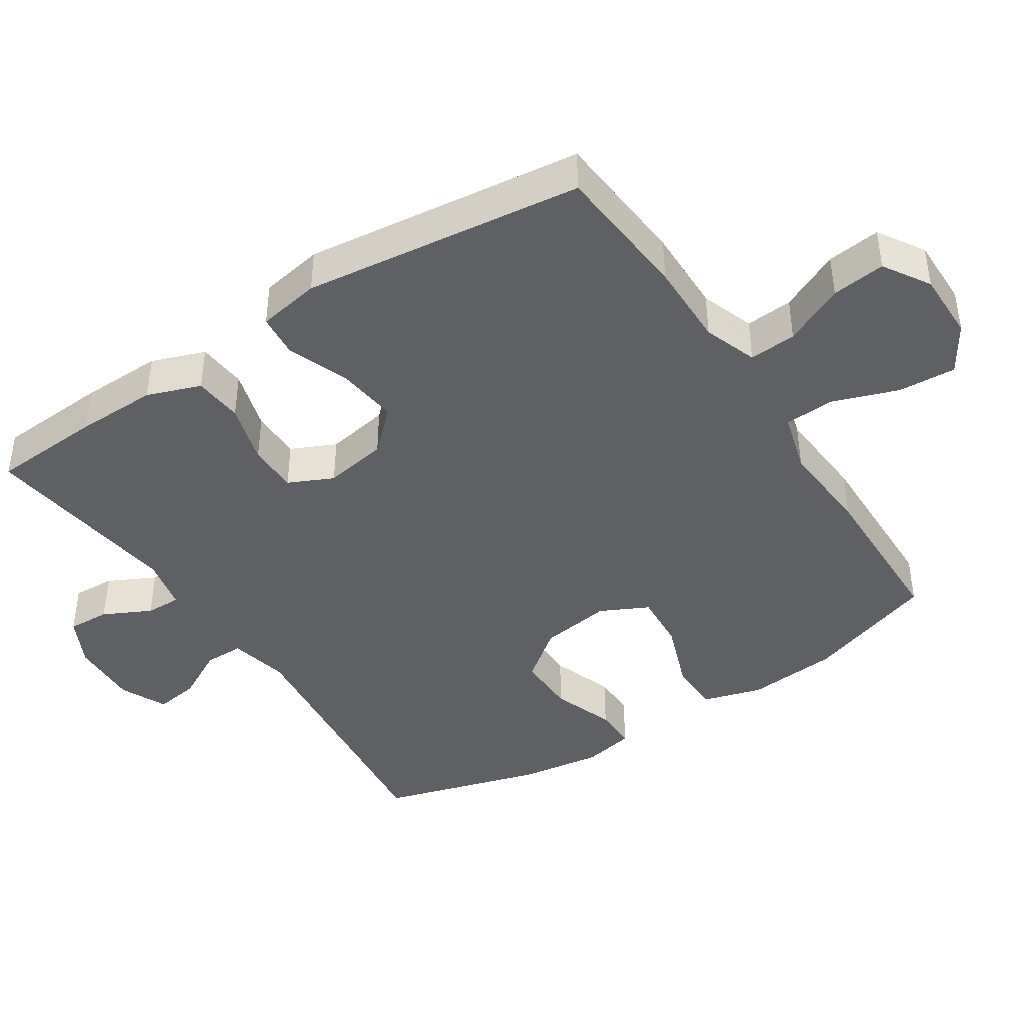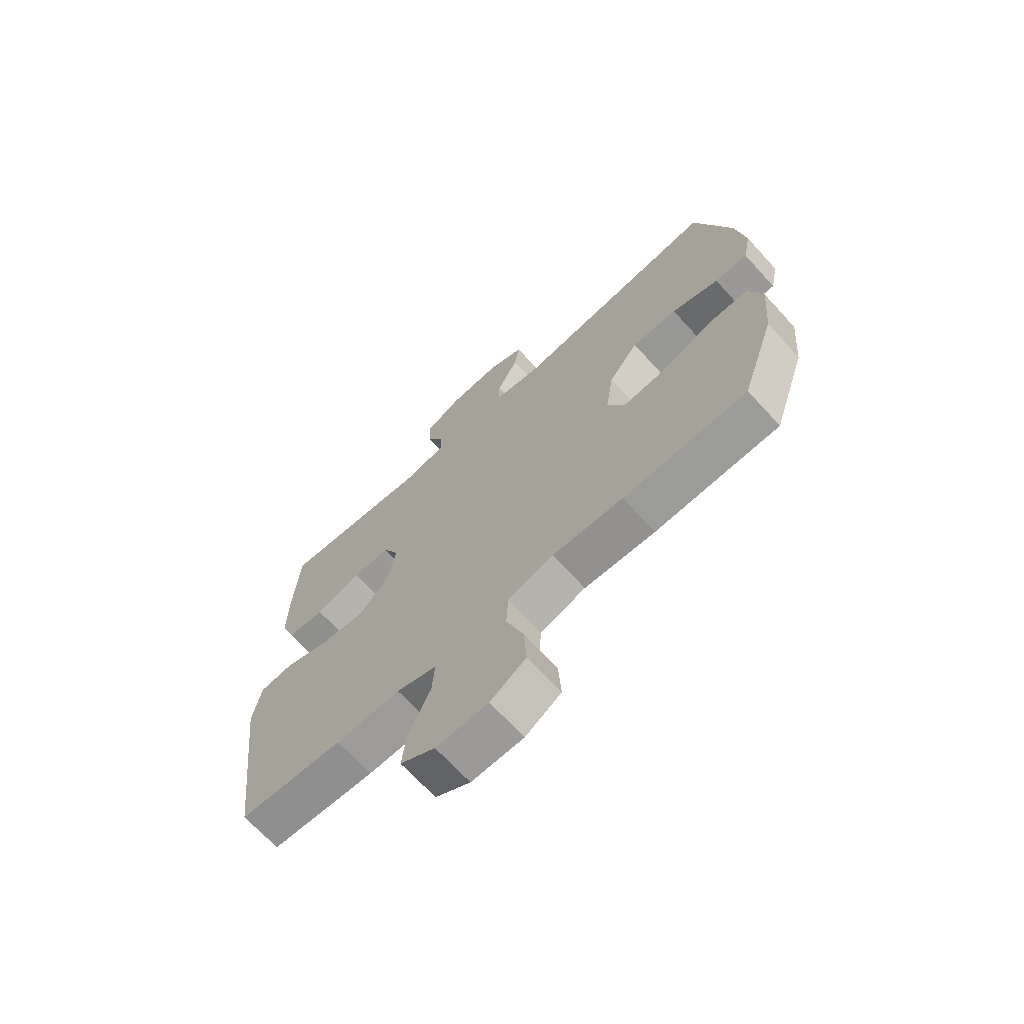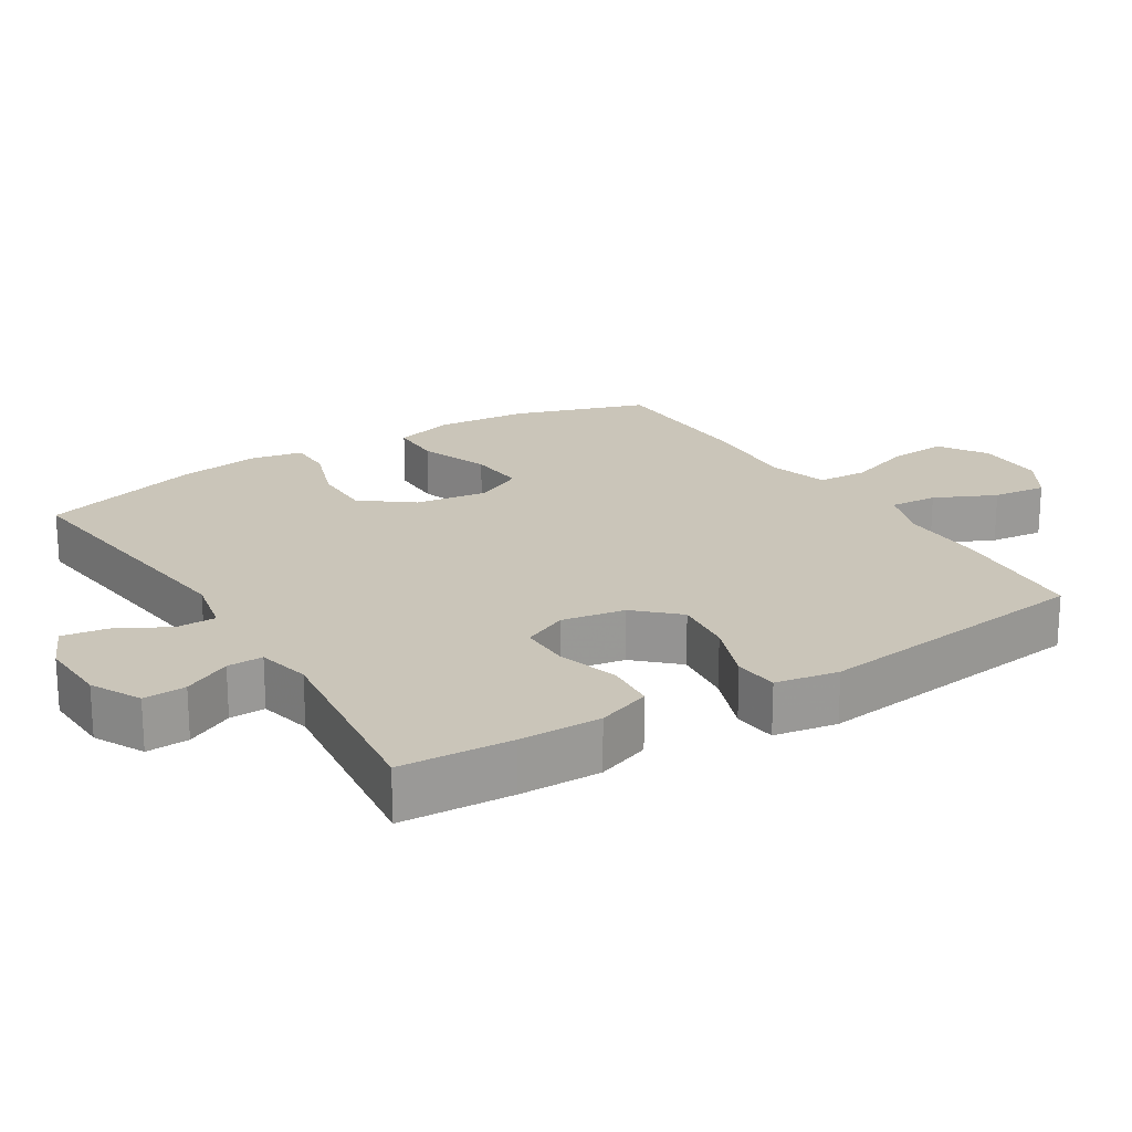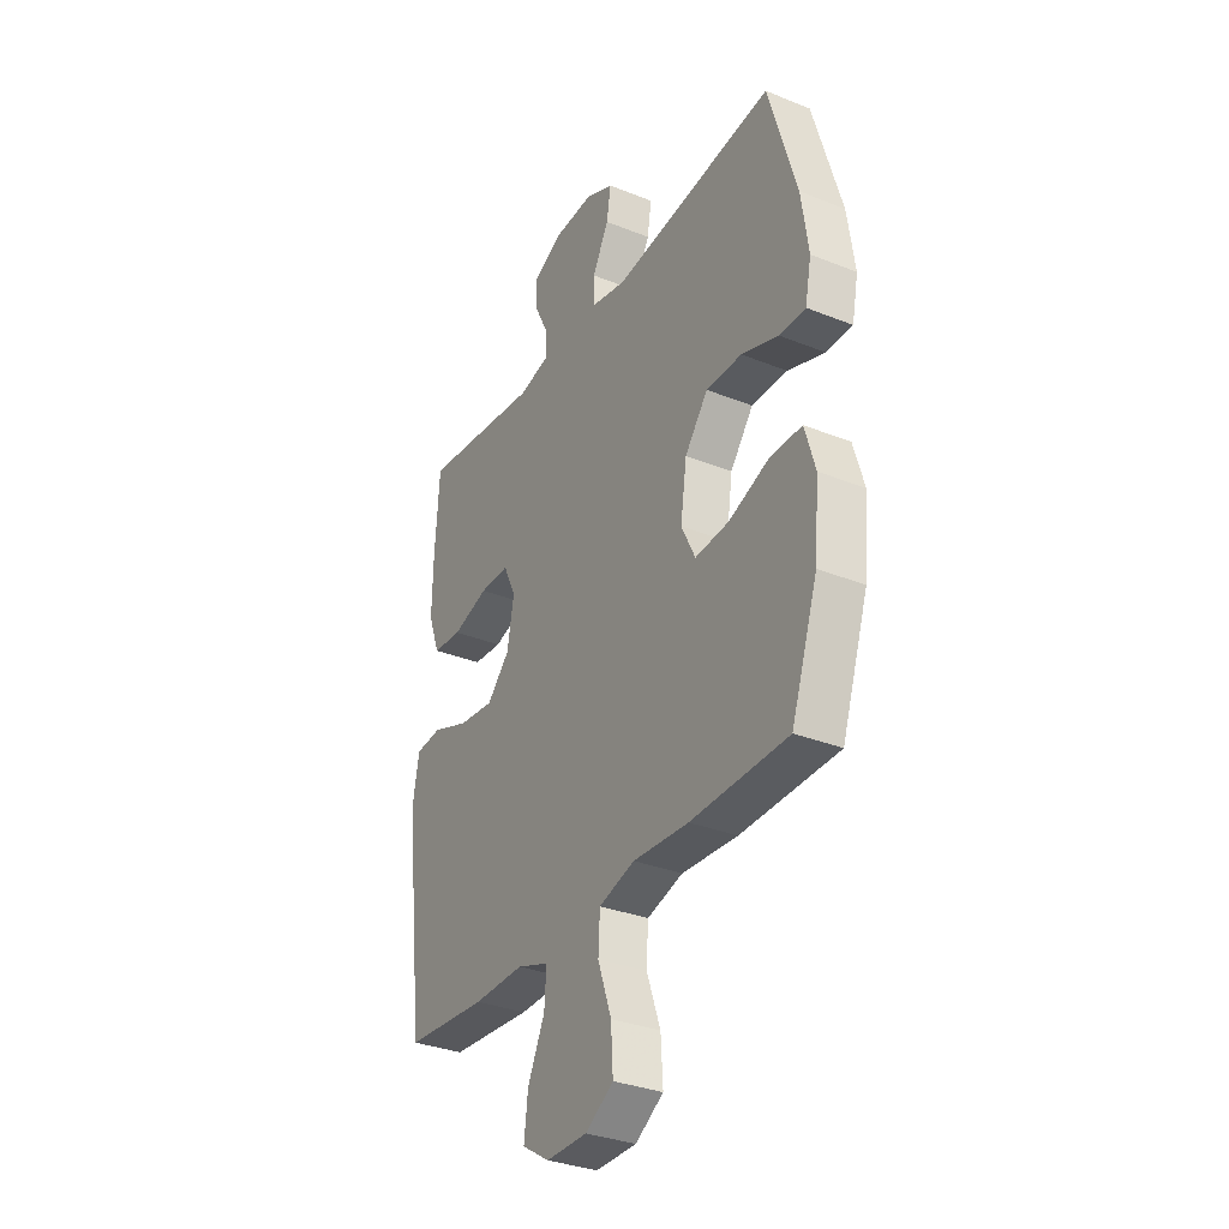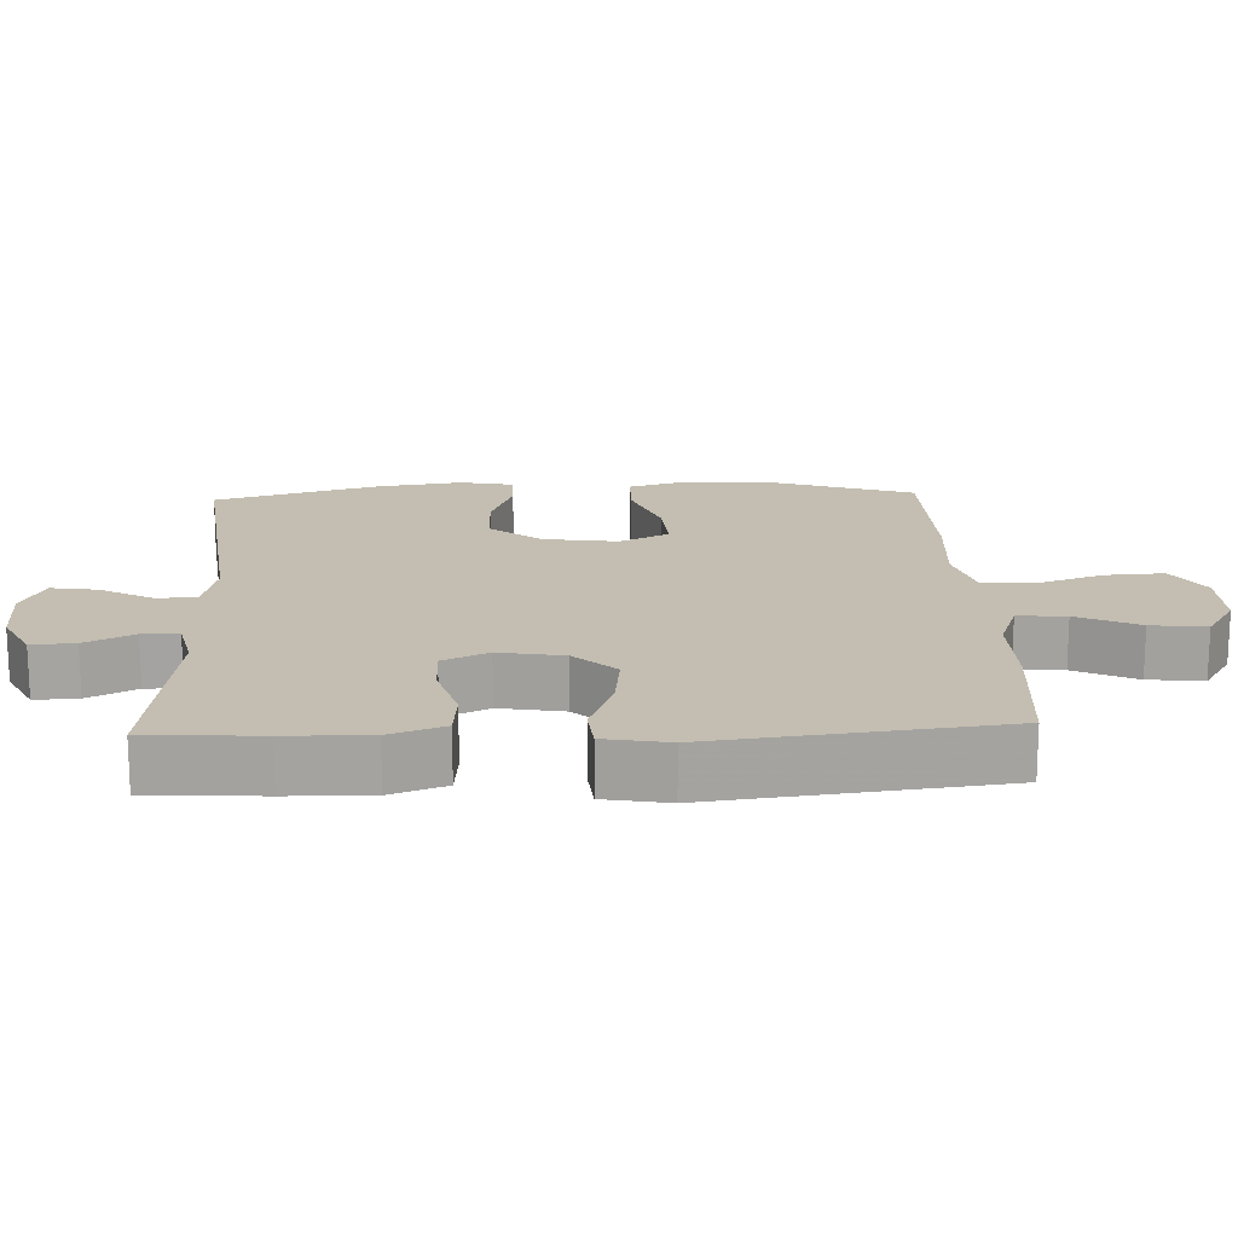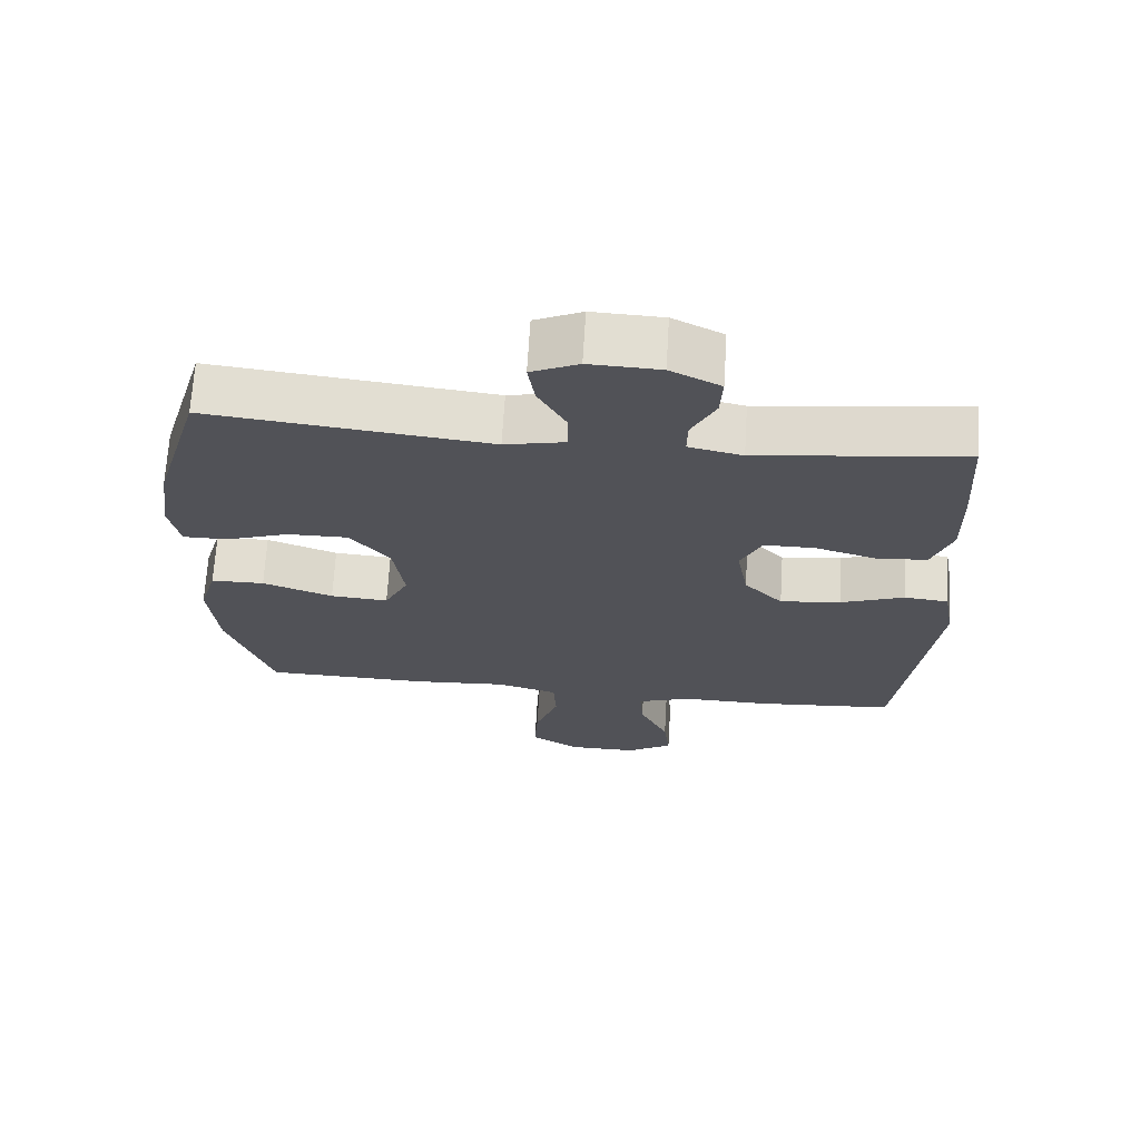
<metadata>
{"format":"obj","ext":"obj","renderer":"f3d","projection":"perspective","resolution":1024,"background":"white","views":[{"elev":-42.1,"azim":123.2,"up":"+Y"},{"elev":-69.0,"azim":-137.4,"up":"+Z"},{"elev":20.7,"azim":57.9,"up":"+Y"},{"elev":-32.7,"azim":-119.1,"up":"+Z"},{"elev":17.2,"azim":87.7,"up":"+Y"},{"elev":68.4,"azim":3.5,"up":"+Z"}]}
</metadata>
<code>
v -0.5 0.07 0.5
v -0.104 0.07 0.455
v -0.018 0.07 0.474
v -0.018 0.07 0.531
v -0.058 0.07 0.605
v -0.068 0.07 0.669
v -0.001 0.07 0.7
v 0.099 0.07 0.696
v 0.17 0.07 0.66
v 0.167 0.07 0.599
v 0.133 0.07 0.531
v 0.132 0.07 0.48
v 0.208 0.07 0.463
v 0.5 0.07 0.5
v 0.51 0.07 0.341
v 0.512 0.07 0.224
v 0.484 0.07 0.147
v 0.413 0.07 0.141
v 0.325 0.07 0.167
v 0.253 0.07 0.167
v 0.223 0.07 0.103
v 0.239 0.07 0.012
v 0.294 0.07 -0.046
v 0.38 0.07 -0.036
v 0.47 0.07 -0.002
v 0.533 0.07 -0.008
v 0.549 0.07 -0.098
v 0.5 0.07 -0.5
v 0.301 0.07 -0.516
v 0.178 0.07 -0.514
v 0.101 0.07 -0.541
v 0.106 0.07 -0.609
v 0.147 0.07 -0.696
v 0.156 0.07 -0.773
v 0.09 0.07 -0.814
v -0.009 0.07 -0.813
v -0.077 0.07 -0.77
v -0.072 0.07 -0.687
v -0.039 0.07 -0.593
v -0.043 0.07 -0.521
v -0.13 0.07 -0.496
v -0.265 0.07 -0.505
v -0.5 0.07 -0.5
v -0.564 0.07 -0.311
v -0.576 0.07 -0.179
v -0.551 0.07 -0.094
v -0.475 0.07 -0.093
v -0.375 0.07 -0.13
v -0.293 0.07 -0.136
v -0.259 0.07 -0.067
v -0.274 0.07 0.036
v -0.33 0.07 0.108
v -0.417 0.07 0.107
v -0.507 0.07 0.075
v -0.57 0.07 0.075
v -0.585 0.07 0.15
v -0.568 0.07 0.268
v -0.5 0 0.5
v -0.104 0 0.455
v -0.018 0 0.474
v -0.018 0 0.531
v -0.058 0 0.605
v -0.068 0 0.669
v -0.001 0 0.7
v 0.099 0 0.696
v 0.17 0 0.66
v 0.167 0 0.599
v 0.133 0 0.531
v 0.132 0 0.48
v 0.208 0 0.463
v 0.5 0 0.5
v 0.51 0 0.341
v 0.512 0 0.224
v 0.484 0 0.147
v 0.413 0 0.141
v 0.325 0 0.167
v 0.253 0 0.167
v 0.223 0 0.103
v 0.239 0 0.012
v 0.294 0 -0.046
v 0.38 0 -0.036
v 0.47 0 -0.002
v 0.533 0 -0.008
v 0.549 0 -0.098
v 0.5 0 -0.5
v 0.301 0 -0.516
v 0.178 0 -0.514
v 0.101 0 -0.541
v 0.106 0 -0.609
v 0.147 0 -0.696
v 0.156 0 -0.773
v 0.09 0 -0.814
v -0.009 0 -0.813
v -0.077 0 -0.77
v -0.072 0 -0.687
v -0.039 0 -0.593
v -0.043 0 -0.521
v -0.13 0 -0.496
v -0.265 0 -0.505
v -0.5 0 -0.5
v -0.564 0 -0.311
v -0.576 0 -0.179
v -0.551 0 -0.094
v -0.475 0 -0.093
v -0.375 0 -0.13
v -0.293 0 -0.136
v -0.259 0 -0.067
v -0.274 0 0.036
v -0.33 0 0.108
v -0.417 0 0.107
v -0.507 0 0.075
v -0.57 0 0.075
v -0.585 0 0.15
v -0.568 0 0.268
f 57 1 2
f 56 57 2
f 55 56 2
f 54 55 2
f 53 54 2
f 52 53 2 3
f 51 52 3
f 50 51 3
f 46 47 48
f 45 46 48
f 44 45 48
f 43 44 48
f 42 43 48
f 41 42 48
f 40 41 48 49
f 37 38 39
f 36 37 39
f 35 36 39
f 34 35 39
f 33 34 39
f 32 33 39
f 31 32 39 40
f 40 49 50
f 31 40 50
f 30 31 50
f 28 29 30
f 27 28 30
f 26 27 30
f 25 26 30
f 24 25 30
f 17 18 19
f 16 17 19
f 15 16 19
f 14 15 19
f 13 14 19
f 12 13 19 20
f 9 10 11
f 8 9 11
f 7 8 11
f 6 7 11
f 5 6 11
f 4 5 11
f 3 4 11 12
f 12 20 21
f 3 12 21
f 50 3 21
f 23 24 30
f 22 23 30 50
f 21 22 50
f 59 58 114
f 59 114 113
f 59 113 112
f 59 112 111
f 59 111 110
f 60 59 110 109
f 60 109 108
f 60 108 107
f 105 104 103
f 105 103 102
f 105 102 101
f 105 101 100
f 105 100 99
f 105 99 98
f 106 105 98 97
f 96 95 94
f 96 94 93
f 96 93 92
f 96 92 91
f 96 91 90
f 96 90 89
f 97 96 89 88
f 107 106 97
f 107 97 88
f 107 88 87
f 87 86 85
f 87 85 84
f 87 84 83
f 87 83 82
f 87 82 81
f 76 75 74
f 76 74 73
f 76 73 72
f 76 72 71
f 76 71 70
f 77 76 70 69
f 68 67 66
f 68 66 65
f 68 65 64
f 68 64 63
f 68 63 62
f 68 62 61
f 69 68 61 60
f 78 77 69
f 78 69 60
f 78 60 107
f 87 81 80
f 107 87 80 79
f 107 79 78
f 1 58 59 2
f 2 59 60 3
f 3 60 61 4
f 4 61 62 5
f 5 62 63 6
f 6 63 64 7
f 7 64 65 8
f 8 65 66 9
f 9 66 67 10
f 10 67 68 11
f 11 68 69 12
f 12 69 70 13
f 13 70 71 14
f 14 71 72 15
f 15 72 73 16
f 16 73 74 17
f 17 74 75 18
f 18 75 76 19
f 19 76 77 20
f 20 77 78 21
f 21 78 79 22
f 22 79 80 23
f 23 80 81 24
f 24 81 82 25
f 25 82 83 26
f 26 83 84 27
f 27 84 85 28
f 28 85 86 29
f 29 86 87 30
f 30 87 88 31
f 31 88 89 32
f 32 89 90 33
f 33 90 91 34
f 34 91 92 35
f 35 92 93 36
f 36 93 94 37
f 37 94 95 38
f 38 95 96 39
f 39 96 97 40
f 40 97 98 41
f 41 98 99 42
f 42 99 100 43
f 43 100 101 44
f 44 101 102 45
f 45 102 103 46
f 46 103 104 47
f 47 104 105 48
f 48 105 106 49
f 49 106 107 50
f 50 107 108 51
f 51 108 109 52
f 52 109 110 53
f 53 110 111 54
f 54 111 112 55
f 55 112 113 56
f 56 113 114 57
f 57 114 58 1

</code>
